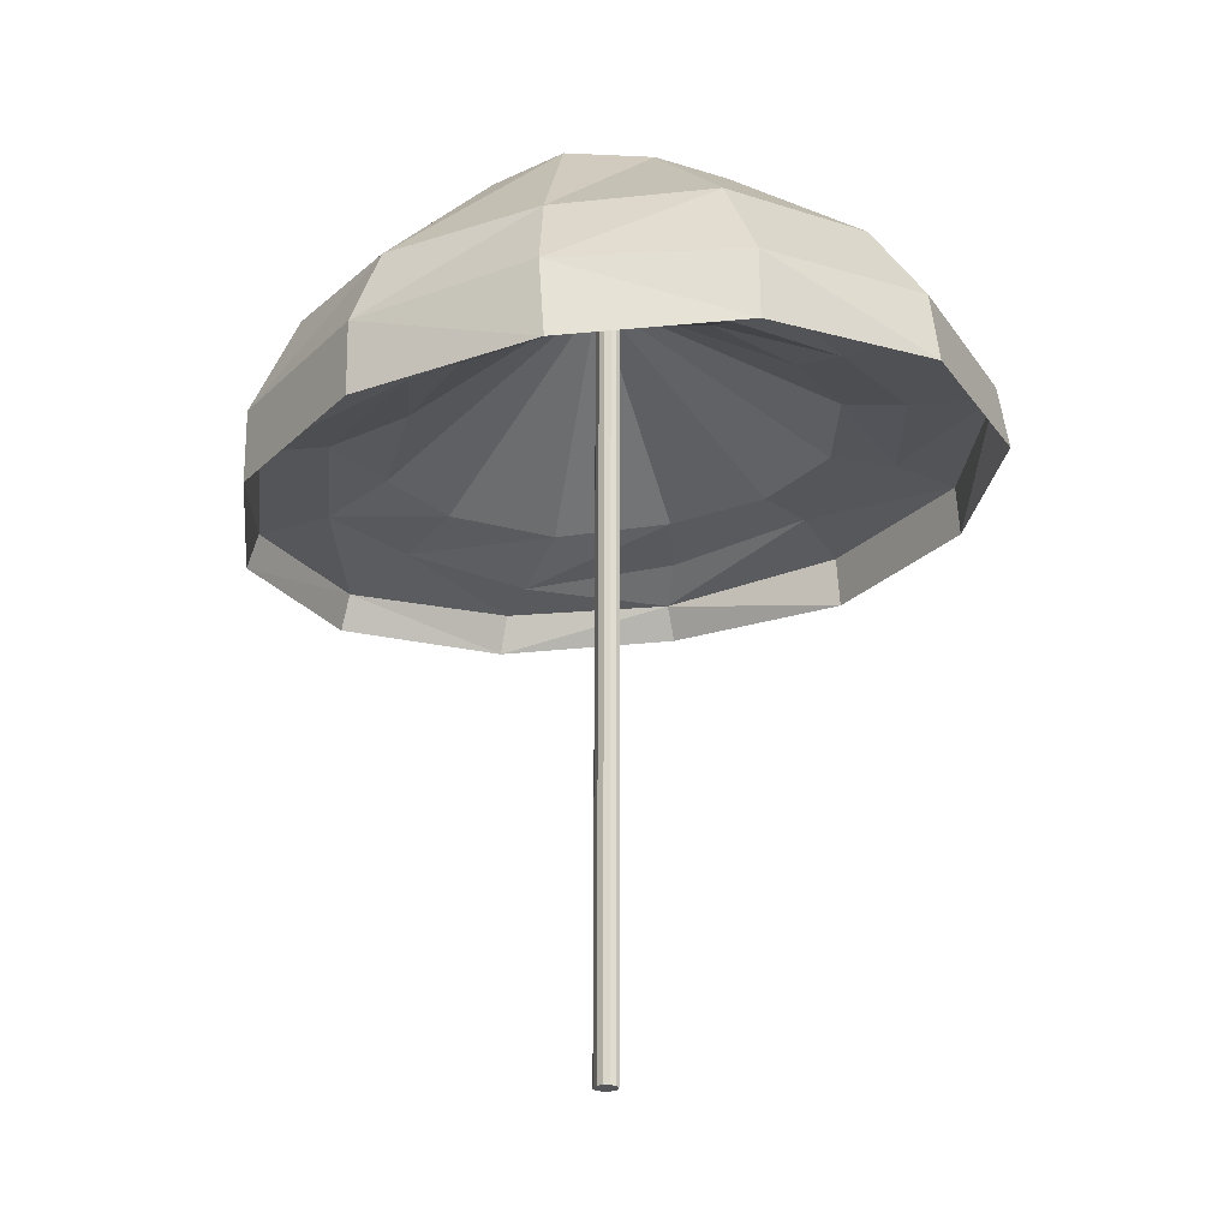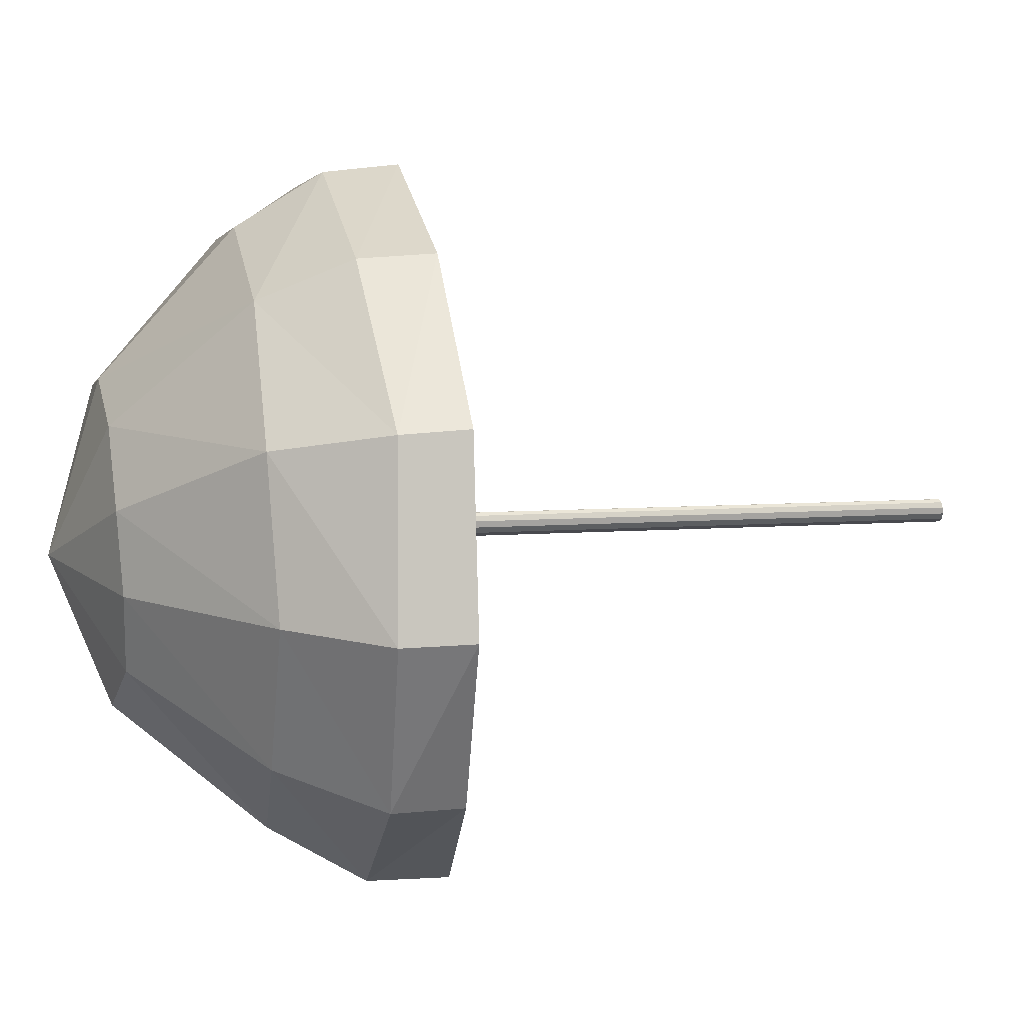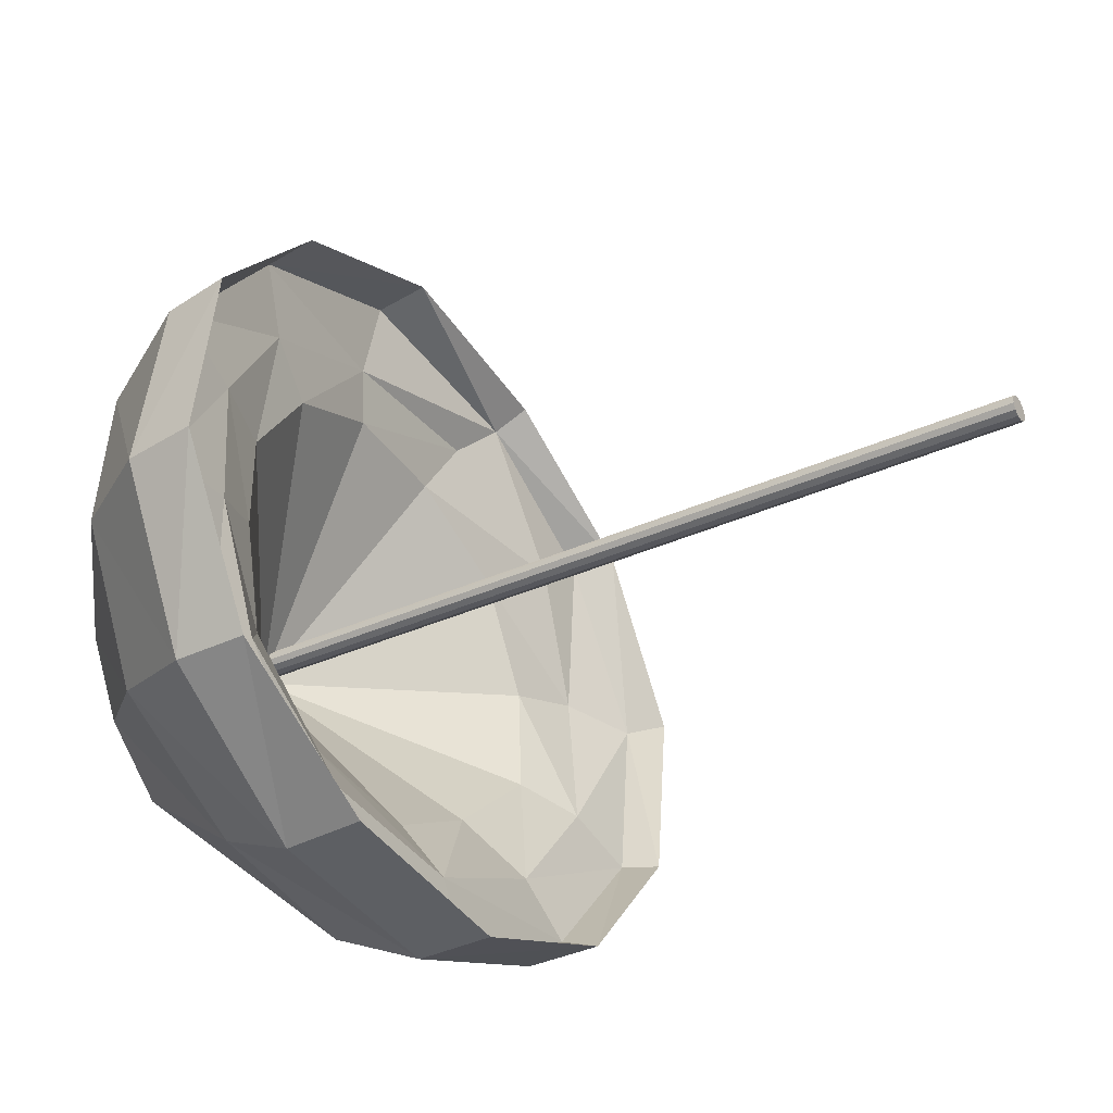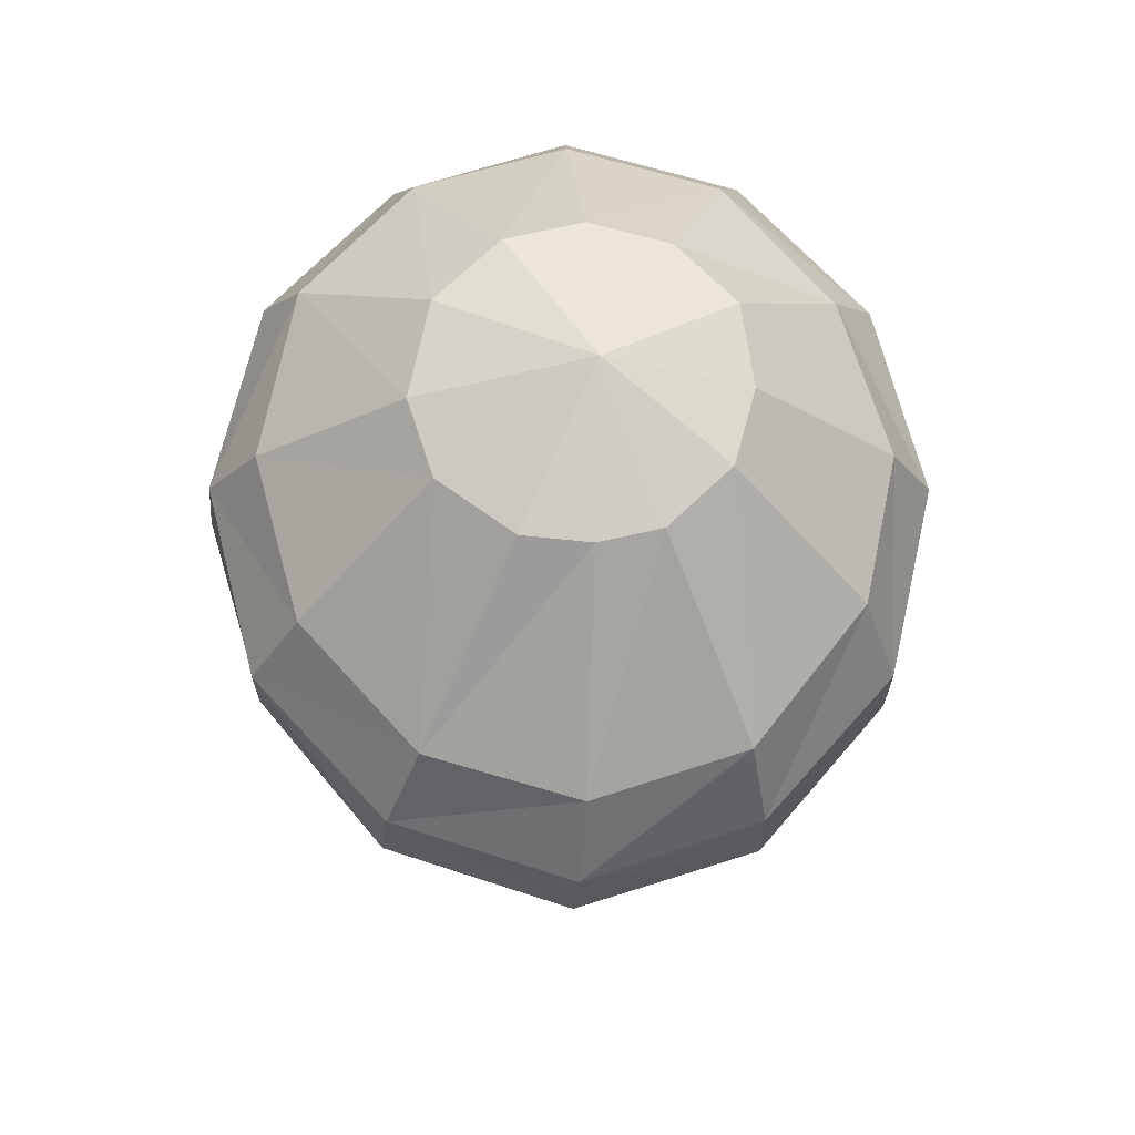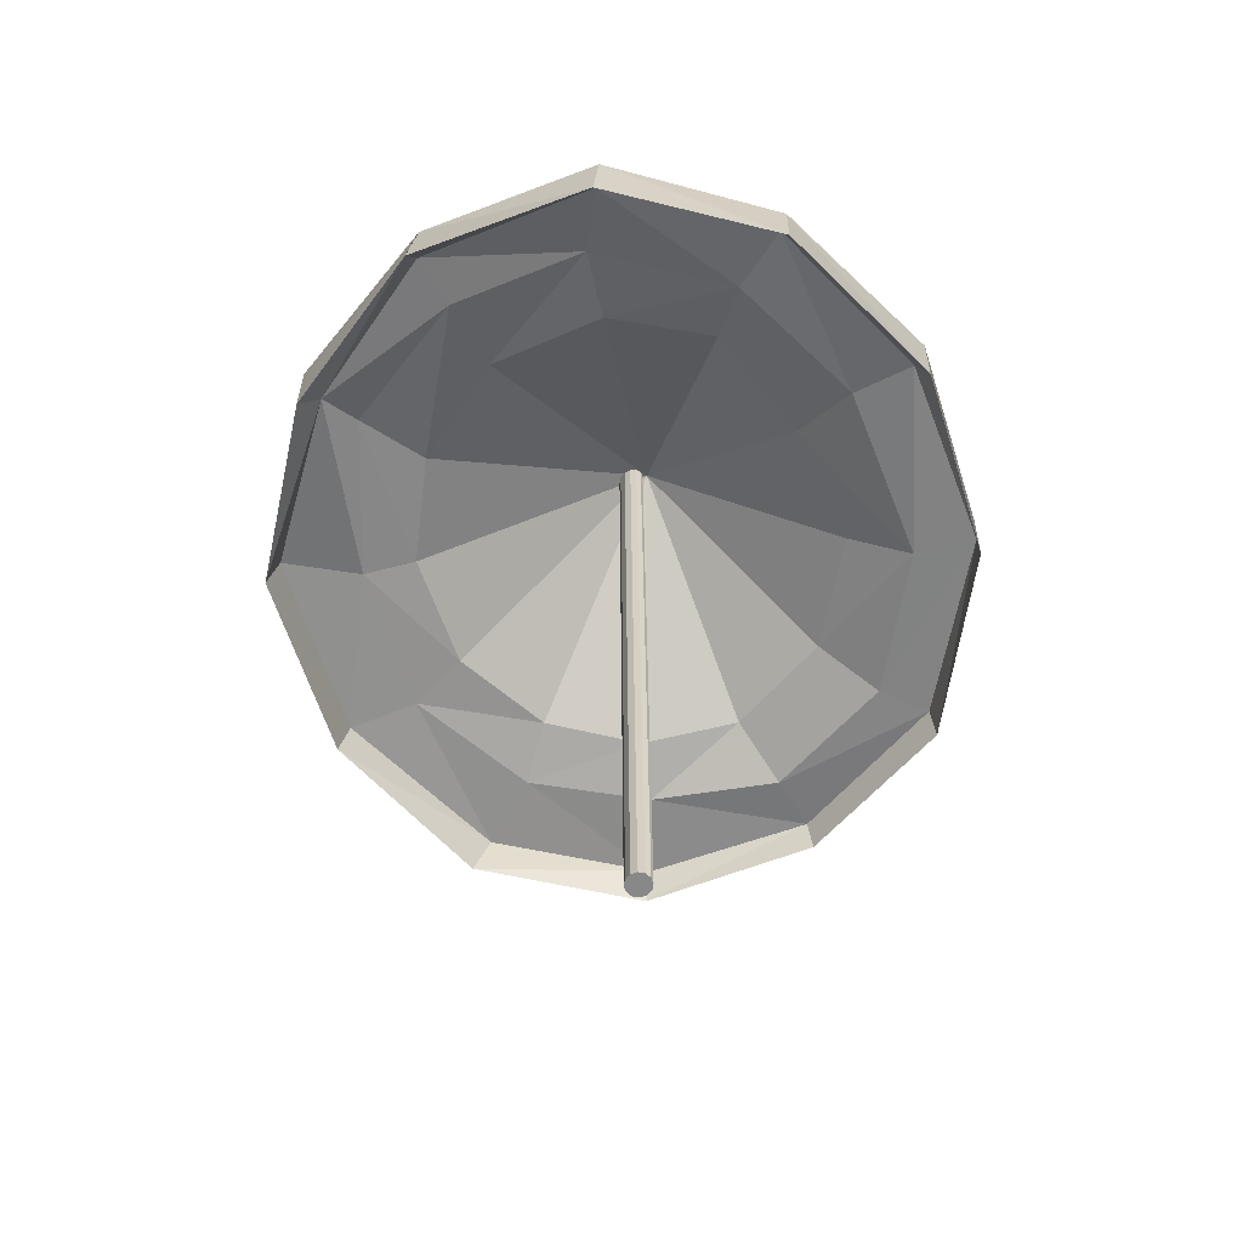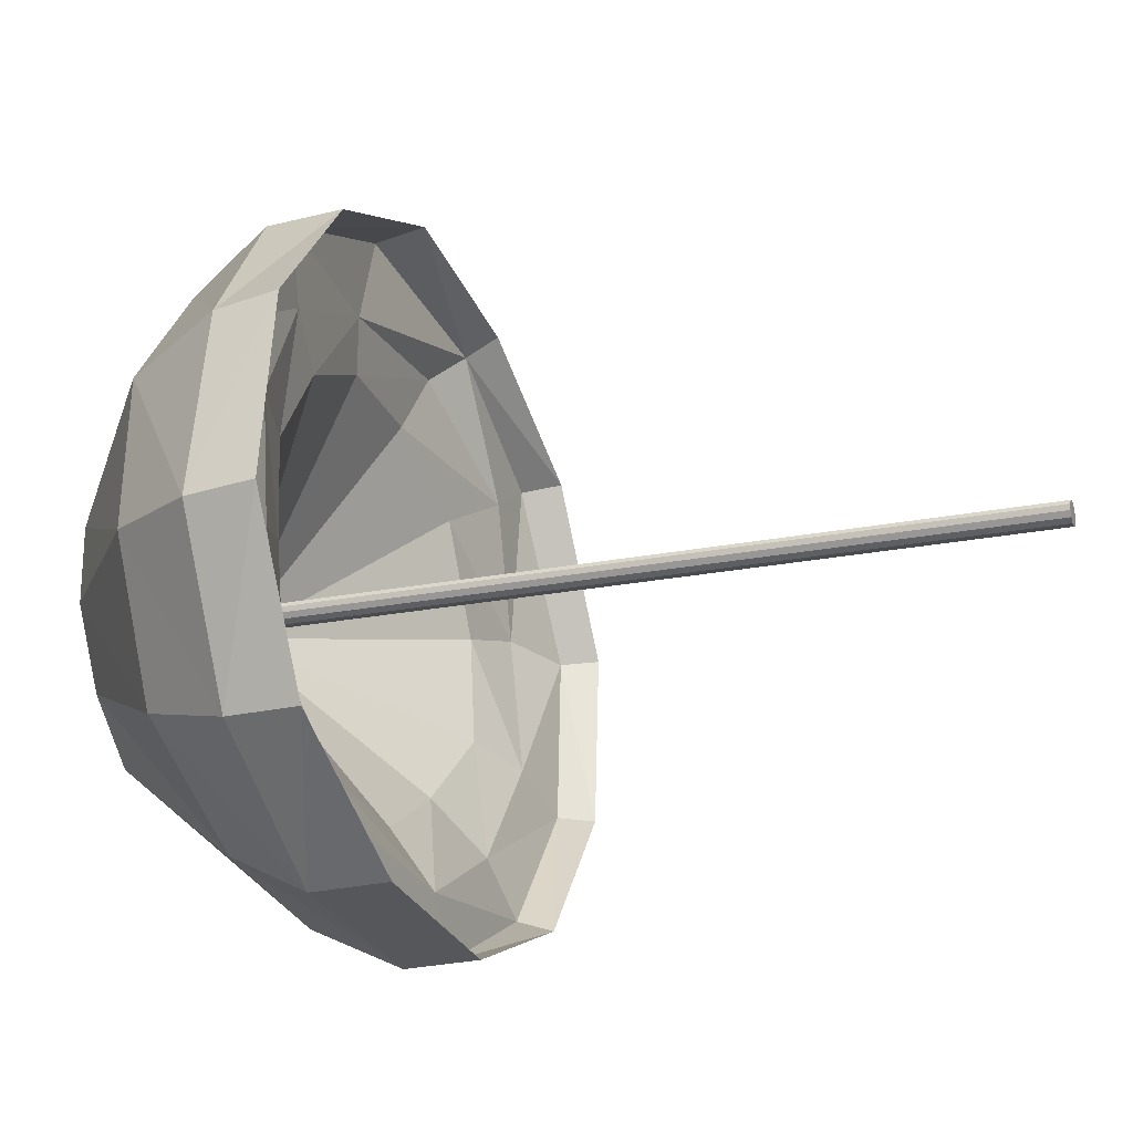
<metadata>
{"format":"obj","ext":"obj","renderer":"f3d","projection":"perspective","resolution":1024,"background":"white","views":[{"elev":-23.9,"azim":-145.7,"up":"+Y"},{"elev":7.8,"azim":-104.2,"up":"+Z"},{"elev":-35.8,"azim":-59.2,"up":"+Z"},{"elev":66.2,"azim":80.6,"up":"+Y"},{"elev":-63.0,"azim":85.2,"up":"+Y"},{"elev":-22.6,"azim":-70.7,"up":"+Z"}]}
</metadata>
<code>
v -0.00016 0.4051 -0.007801
v -0.04411 0.3667 -0.109
v 0.01785 0.3638 -0.1078
v -0.09784 0.3621 -0.07487
v -0.1223 0.3652 -0.0195
v -0.1164 0.3684 0.03748
v -0.07842 0.3686 0.09059
v -0.009272 0.3683 0.1167
v 0.04954 0.3669 0.1076
v 0.0986 0.3689 0.06107
v 0.1114 0.3681 0.01367
v 0.1087 0.3685 -0.03204
v 0.07273 0.3683 -0.08305
v -0.08782 0.2657 -0.1921
v 0.03358 0.2625 -0.208
v -0.1862 0.2773 -0.1282
v -0.2363 0.2786 -0.02534
v -0.2198 0.2832 0.08638
v -0.1502 0.2794 0.1778
v -0.03126 0.2744 0.2224
v 0.09225 0.27 0.2095
v 0.1941 0.2617 0.143
v 0.242 0.2551 0.04014
v 0.2252 0.2588 -0.07302
v 0.139 0.264 -0.1667
v -0.1112 0.1999 -0.2286
v 0.0326 0.1949 -0.2413
v -0.2265 0.2061 -0.1521
v -0.2824 0.2118 -0.0323
v -0.2637 0.2075 0.09966
v -0.1762 0.2163 0.2059
v -0.0425 0.2138 0.2604
v 0.1013 0.2088 0.2477
v 0.2166 0.2026 0.1712
v 0.2773 0.1969 0.0511
v 0.2541 0.1931 -0.07969
v 0.1663 0.1924 -0.1868
v -0.1157 0.1419 -0.2286
v -0.2267 0.1556 -0.1514
v -0.2887 0.1614 -0.03068
v -0.2703 0.1605 0.1027
v -0.176 0.1621 0.2088
v -0.0419 0.1599 0.2656
v 0.09932 0.1583 0.2476
v 0.2168 0.1995 0.1717
v 0.2788 0.142 0.05515
v 0.258 0.1382 -0.07848
v 0.1671 0.1381 -0.1857
v 0.03336 0.1408 -0.2397
v 0.0335 0.1633 -0.239
v -0.1109 0.1687 -0.2247
v -0.2226 0.1817 -0.1475
v -0.2777 0.187 -0.03345
v -0.266 0.1937 0.09032
v -0.1768 0.1972 0.202
v 0.09513 0.1817 0.2326
v -0.04291 0.1965 0.2587
v 0.2173 0.1505 0.1775
v 0.2062 0.1784 0.1705
v 0.2697 0.1692 0.05265
v 0.2511 0.1651 -0.07483
v -0.09906 0.1721 -0.1863
v -0.1871 0.1797 -0.1221
v -0.2152 0.1884 -0.02795
v -0.2118 0.1952 0.06646
v -0.1541 0.2012 0.154
v -0.05071 0.2036 0.1985
v 0.1717 0.1839 0.1468
v 0.2166 0.19 0.05513
v 0.2046 0.1758 -0.05168
v 0.1619 0.1636 -0.1776
v 0.133 0.1754 -0.1386
v 0.01671 0.167 -0.1964
v -0.08099 0.2017 -0.1409
v -0.1513 0.204 -0.08901
v -0.1732 0.1999 -0.01744
v -0.1651 0.2057 0.05718
v -0.1174 0.2053 0.1235
v 0.07245 0.2017 0.2071
v -0.03966 0.209 0.1604
v 0.04322 0.2097 0.1578
v 0.1218 0.2033 0.1165
v 0.1645 0.2019 0.03924
v 0.1593 0.1962 -0.04201
v 0.08996 0.201 -0.1054
v 0.01074 0.1977 -0.1506
v -0.002563 0.3118 -0.007095
v -0.008666 0.3144 0.01184
v -0.004503 0.3143 0.01366
v -0.00601 -0.2681 0.0108
v -0.01017 -0.2681 0.008976
v 1.478e-05 0.3143 0.01316
v -0.001492 -0.2681 0.0103
v 0.003677 0.3143 0.01047
v 0.00217 -0.2681 0.007609
v 0.005503 0.3143 0.00631
v 0.003996 -0.2681 0.003446
v 0.005002 0.3144 0.001792
v 0.003495 -0.2681 -0.001072
v 0.00231 0.3144 -0.00187
v 0.0008035 -0.2681 -0.004734
v -0.001852 0.3144 -0.003696
v -0.003359 -0.2681 -0.006559
v -0.00637 0.3144 -0.003195
v -0.007877 -0.268 -0.006059
v -0.01003 0.3144 -0.0005031
v -0.01154 -0.268 -0.003367
v -0.01186 0.3144 0.00366
v -0.01336 -0.2681 0.0007956
v -0.01136 0.3144 0.008177
v -0.01286 -0.2681 0.005313
o group1776344293
g mesh1776344293
f 91 90 89 88
f 90 93 92 89
f 93 95 94 92
f 95 97 96 94
f 97 99 98 96
f 99 101 100 98
f 101 103 102 100
f 103 105 104 102
f 105 107 106 104
f 107 109 108 106
f 109 111 110 108
f 111 91 88 110
f 88 89 92 94 96 98 100 102 104 106 108 110
f 111 109 107 105 103 101 99 97 95 93 90 91
o group822346014
g mesh822346014
f 3 2 1
f 4 5 1
f 6 7 1
f 8 9 1
f 10 11 1
f 12 13 1
f 15 14 2
f 16 17 5
f 18 19 7
f 20 21 9
f 22 23 11
f 24 25 13
f 27 26 14
f 28 29 17
f 30 31 19
f 32 33 21
f 34 35 23
f 36 37 25
f 38 26 27
f 40 29 28
f 42 31 30
f 44 33 32
f 46 35 34
f 48 37 36
f 50 38 49
f 51 39 38
f 52 40 39
f 53 41 40
f 54 42 41
f 55 43 42
f 57 56 43
f 56 59 58
f 60 46 58
f 60 47 46
f 61 48 47
f 50 49 48
f 62 51 50
f 63 52 51
f 64 53 52
f 65 54 53
f 66 55 54
f 67 57 55
f 67 56 57
f 68 59 56
f 69 60 59
f 70 61 60
f 72 71 61
f 73 50 71
f 74 62 73
f 74 63 62
f 75 64 63
f 76 65 64
f 77 66 65
f 78 67 66
f 80 79 67
f 81 68 79
f 82 69 68
f 83 70 69
f 84 72 70
f 85 73 72
f 87 74 86
f 87 75 74
f 87 76 75
f 87 77 76
f 87 78 77
f 87 80 78
f 87 81 80
f 87 82 81
f 87 83 82
f 87 84 83
f 87 85 84
f 87 86 85
f 11 10 22
f 13 12 24
f 2 3 15
f 5 4 16
f 7 6 18
f 9 8 20
f 21 20 32
f 23 22 34
f 25 24 36
f 14 15 27
f 17 16 28
f 19 18 30
f 73 86 74
f 85 86 73
f 84 85 72
f 83 84 70
f 82 83 69
f 81 82 68
f 80 81 79
f 78 80 67
f 77 78 66
f 76 77 65
f 75 76 64
f 74 75 63
f 67 79 56
f 56 79 68
f 59 68 69
f 60 69 70
f 61 70 72
f 71 72 73
f 50 73 62
f 51 62 63
f 52 63 64
f 53 64 65
f 54 65 66
f 55 66 67
f 27 49 38
f 28 39 40
f 30 41 42
f 32 43 44
f 56 44 43
f 58 44 56
f 34 58 46
f 36 47 48
f 58 59 60
f 61 71 48
f 48 71 50
f 60 61 47
f 55 57 43
f 54 55 42
f 53 54 41
f 52 53 40
f 51 52 39
f 50 51 38
f 2 4 1
f 5 6 1
f 7 8 1
f 9 10 1
f 11 12 1
f 13 3 1
f 14 16 4
f 17 18 6
f 19 20 8
f 21 22 9
f 23 24 12
f 25 15 3
f 26 28 16
f 29 30 18
f 31 32 19
f 33 34 22
f 35 36 24
f 37 27 15
f 39 28 26
f 41 30 29
f 43 32 31
f 45 34 33
f 47 36 35
f 48 27 37
f 22 10 9
f 12 11 23
f 3 13 25
f 4 2 14
f 6 5 17
f 8 7 19
f 32 20 19
f 22 21 33
f 24 23 35
f 15 25 37
f 16 14 26
f 18 17 29
f 48 49 27
f 26 38 39
f 29 40 41
f 31 42 43
f 58 33 44
f 35 46 47
f 33 58 45
f 34 45 58

</code>
